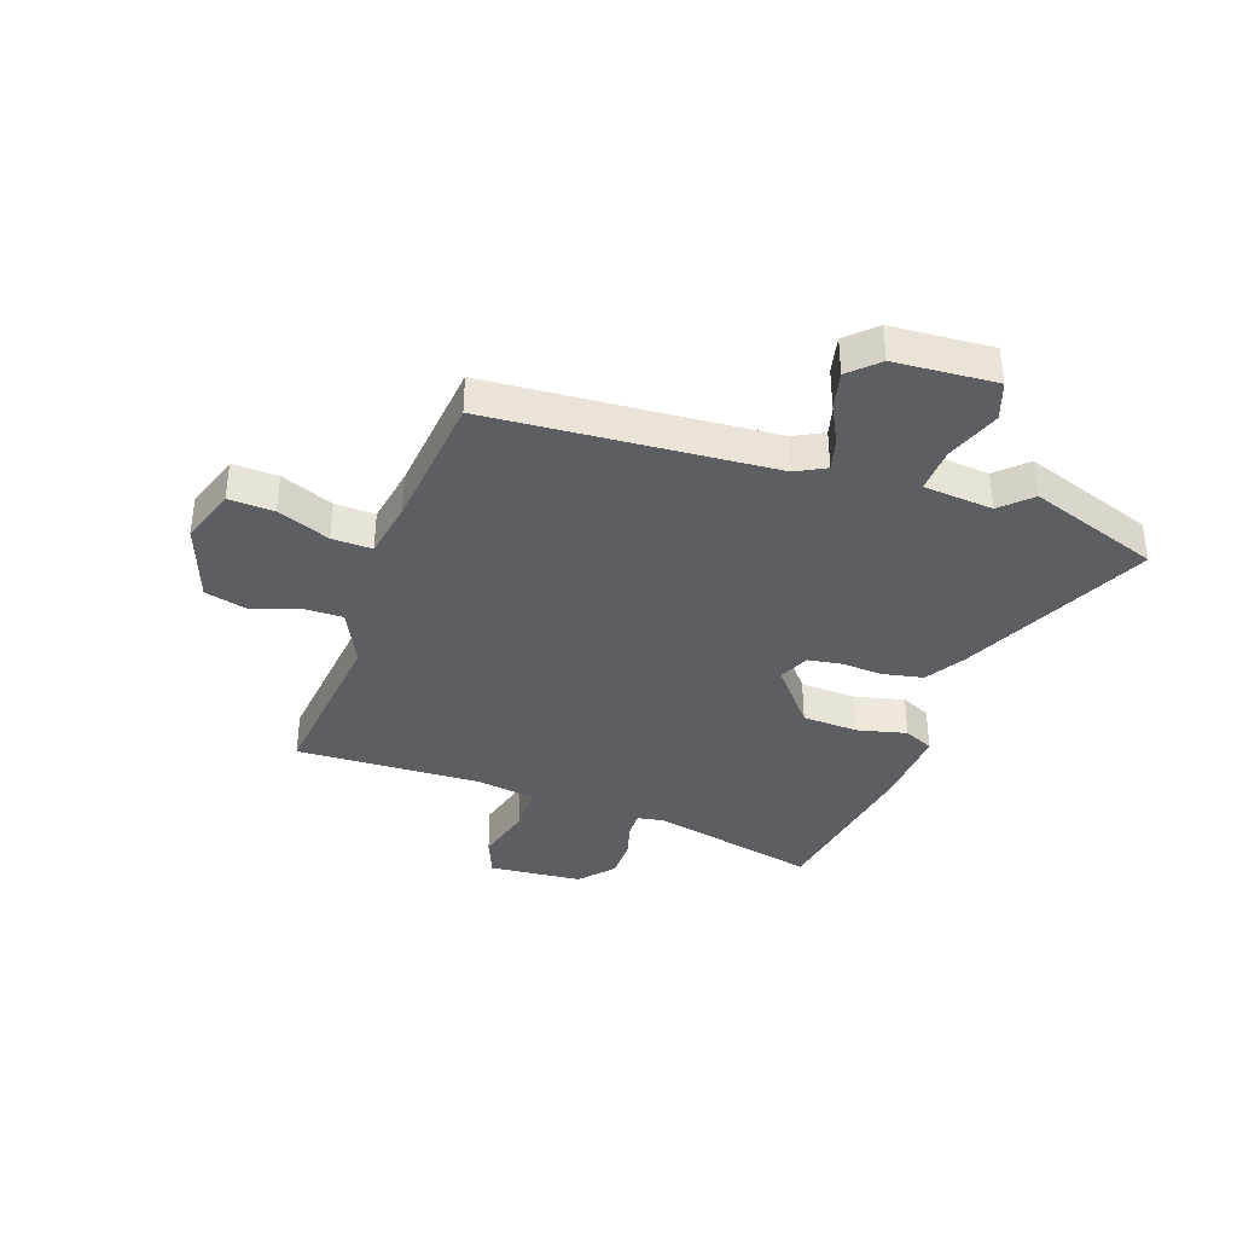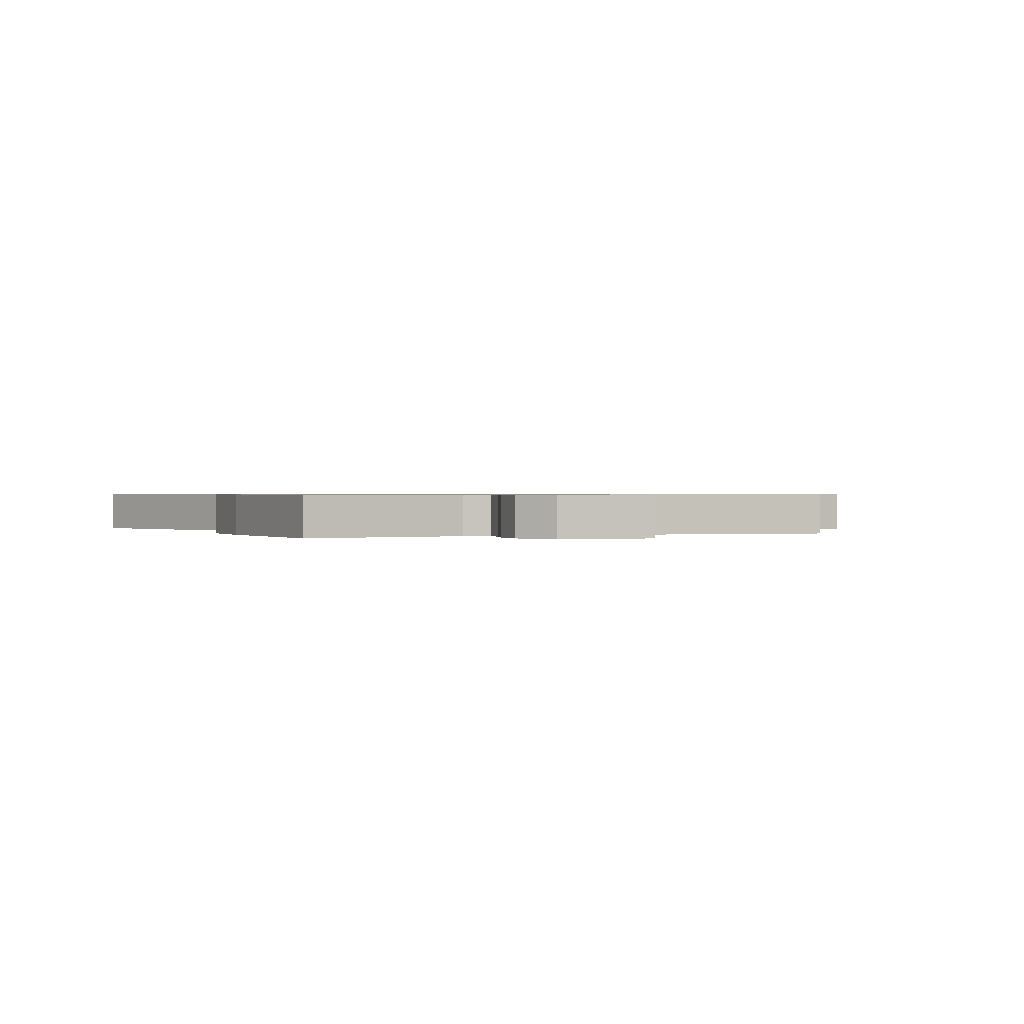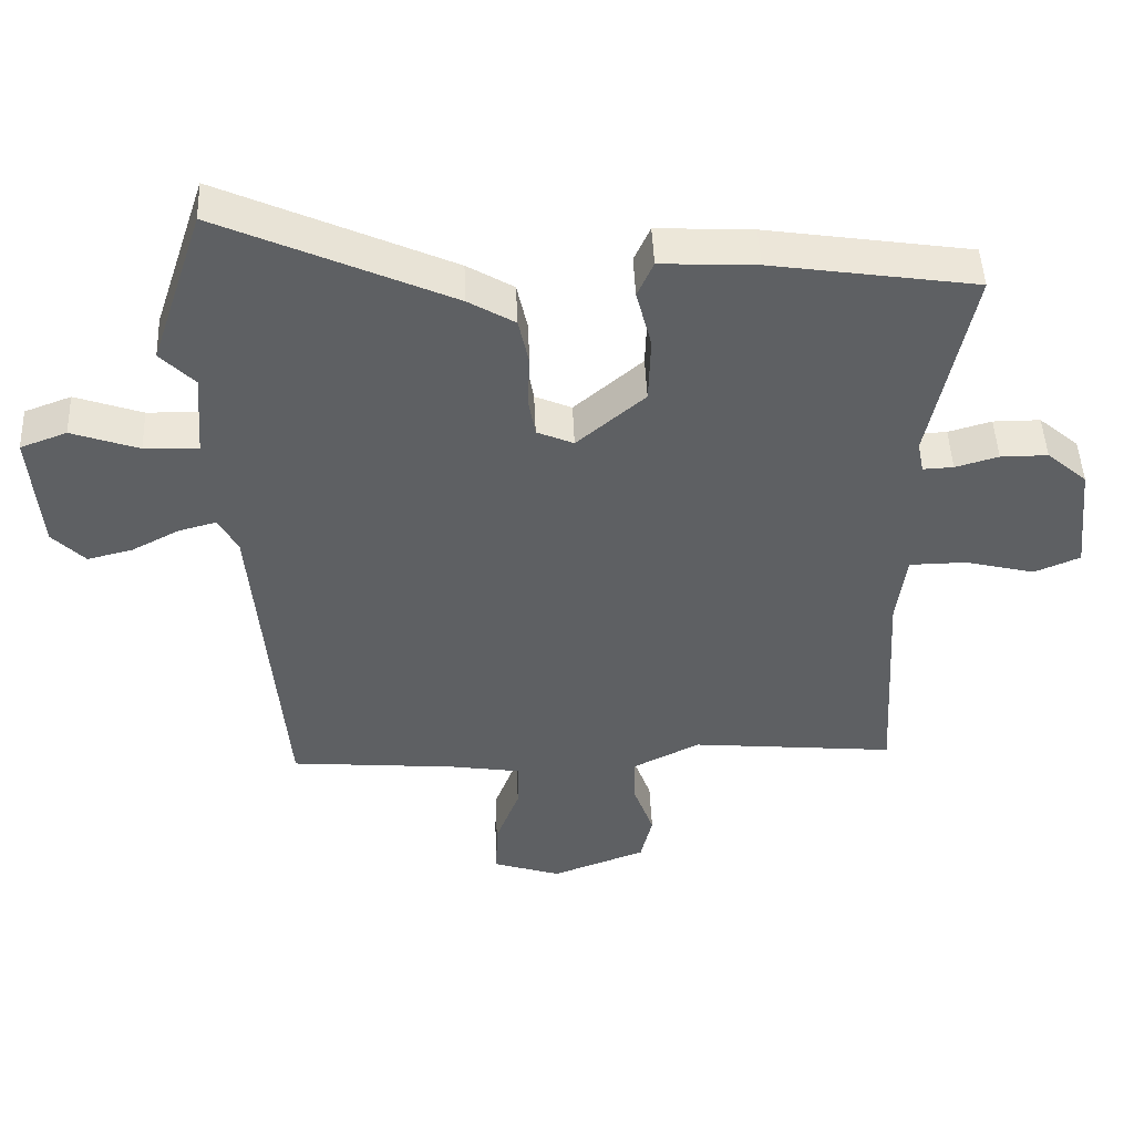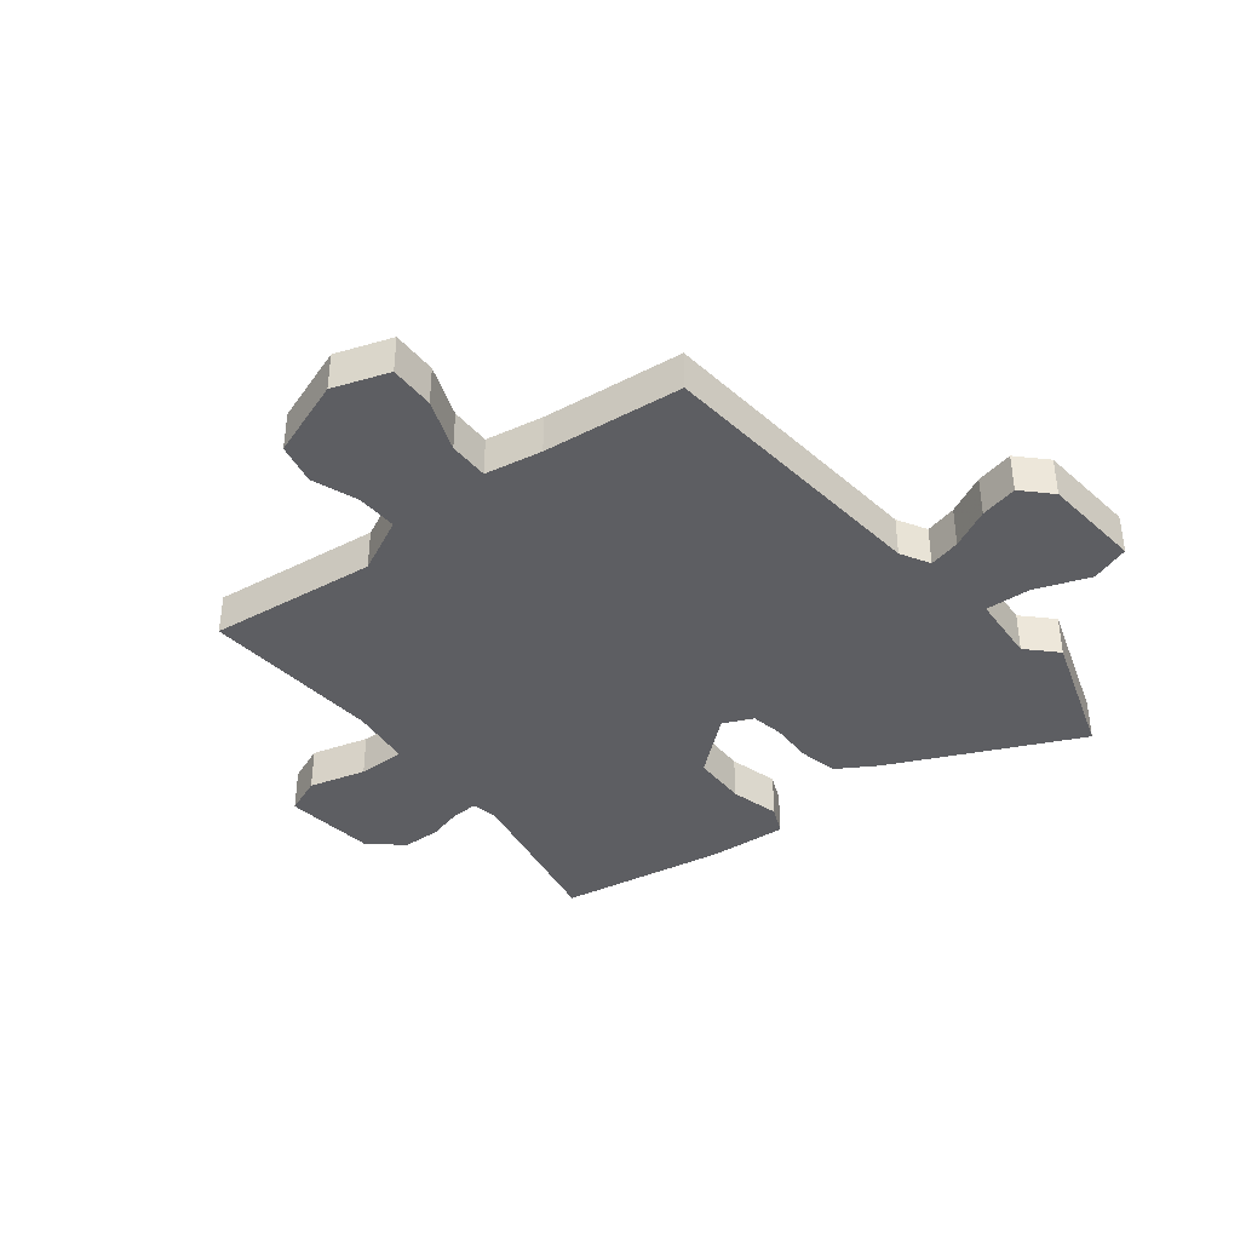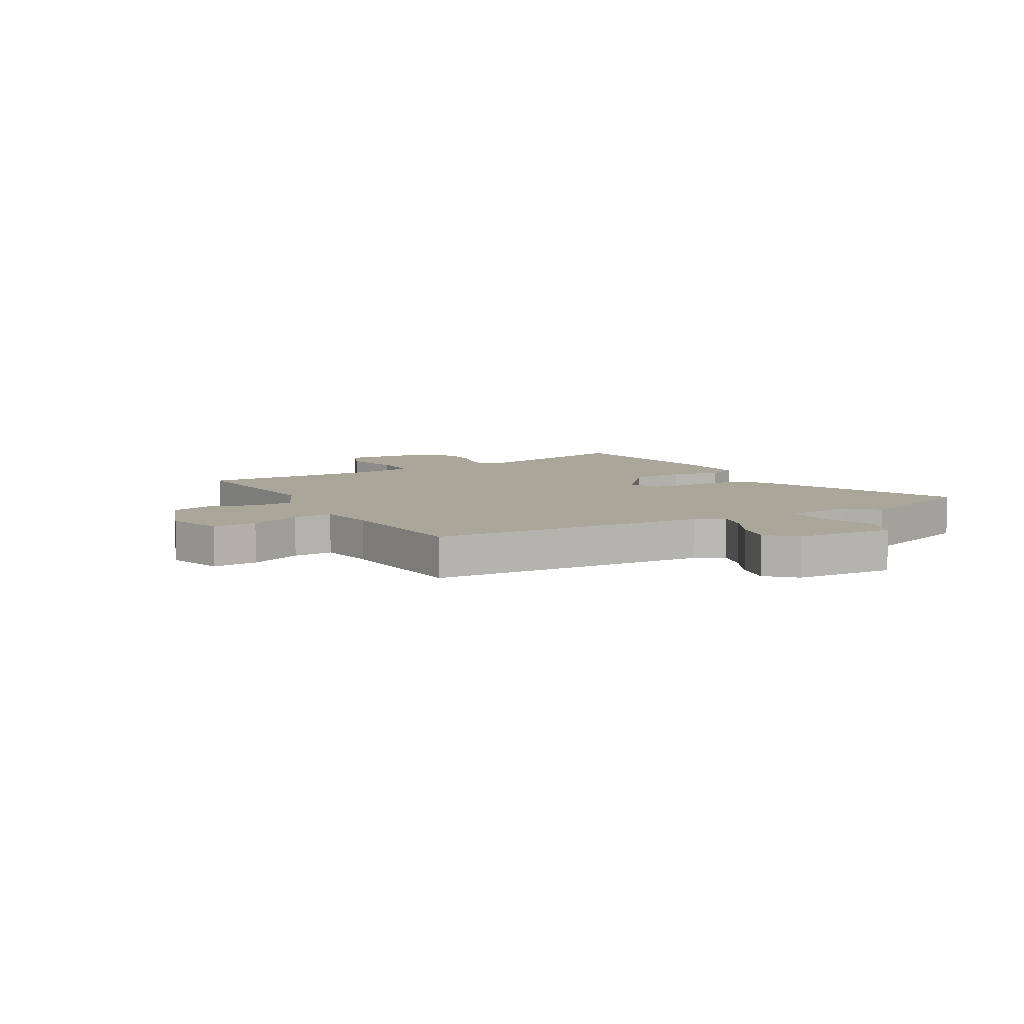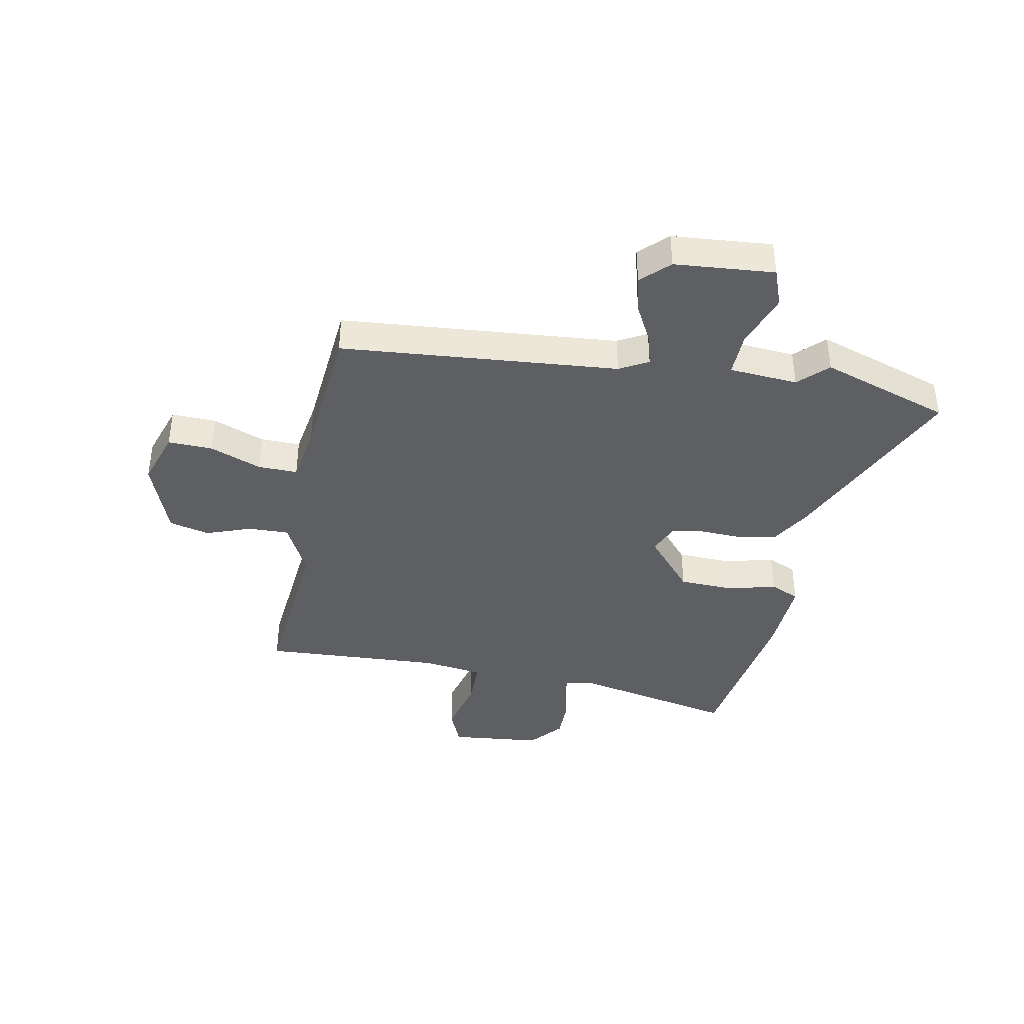
<metadata>
{"format":"obj","ext":"obj","renderer":"f3d","projection":"perspective","resolution":1024,"background":"white","views":[{"elev":-37.6,"azim":-110.1,"up":"+Y"},{"elev":0.6,"azim":70.1,"up":"+Y"},{"elev":47.4,"azim":-2.4,"up":"+Z"},{"elev":-39.1,"azim":-142.1,"up":"+Y"},{"elev":7.8,"azim":-120.6,"up":"+Y"},{"elev":-40.1,"azim":-101.0,"up":"+Y"}]}
</metadata>
<code>
v 0.547 0.07 0.471
v 0.487 0.07 0.179
v 0.496 0.07 0.133
v 0.54 0.07 0.135
v 0.602 0.07 0.153
v 0.67 0.07 0.153
v 0.728 0.07 0.103
v 0.745 0.07 -0.059
v 0.679 0.07 -0.087
v 0.579 0.07 -0.062
v 0.496 0.07 -0.063
v 0.482 0.07 -0.17
v 0.5 0.07 -0.489
v 0.204 0.07 -0.461
v 0.107 0.07 -0.51
v 0.109 0.07 -0.582
v 0.138 0.07 -0.662
v 0.121 0.07 -0.734
v -0.015 0.07 -0.785
v -0.113 0.07 -0.753
v -0.111 0.07 -0.674
v -0.076 0.07 -0.582
v -0.075 0.07 -0.512
v -0.175 0.07 -0.496
v -0.418 0.07 -0.475
v -0.461 0.07 0.018
v -0.489 0.07 0.069
v -0.544 0.07 0.054
v -0.612 0.07 0.018
v -0.677 0.07 0.002
v -0.724 0.07 0.05
v -0.739 0.07 0.227
v -0.672 0.07 0.252
v -0.575 0.07 0.218
v -0.497 0.07 0.216
v -0.488 0.07 0.338
v -0.537 0.07 0.388
v -0.461 0.07 0.618
v -0.13 0.07 0.468
v -0.063 0.07 0.428
v -0.048 0.07 0.359
v -0.051 0.07 0.285
v -0.041 0.07 0.227
v 0.012 0.07 0.204
v 0.11 0.07 0.288
v 0.113 0.07 0.385
v 0.091 0.07 0.471
v 0.114 0.07 0.523
v 0.252 0.07 0.516
v 0.547 0 0.471
v 0.487 0 0.179
v 0.496 0 0.133
v 0.54 0 0.135
v 0.602 0 0.153
v 0.67 0 0.153
v 0.728 0 0.103
v 0.745 0 -0.059
v 0.679 0 -0.087
v 0.579 0 -0.062
v 0.496 0 -0.063
v 0.482 0 -0.17
v 0.5 0 -0.489
v 0.204 0 -0.461
v 0.107 0 -0.51
v 0.109 0 -0.582
v 0.138 0 -0.662
v 0.121 0 -0.734
v -0.015 0 -0.785
v -0.113 0 -0.753
v -0.111 0 -0.674
v -0.076 0 -0.582
v -0.075 0 -0.512
v -0.175 0 -0.496
v -0.418 0 -0.475
v -0.461 0 0.018
v -0.489 0 0.069
v -0.544 0 0.054
v -0.612 0 0.018
v -0.677 0 0.002
v -0.724 0 0.05
v -0.739 0 0.227
v -0.672 0 0.252
v -0.575 0 0.218
v -0.497 0 0.216
v -0.488 0 0.338
v -0.537 0 0.388
v -0.461 0 0.618
v -0.13 0 0.468
v -0.063 0 0.428
v -0.048 0 0.359
v -0.051 0 0.285
v -0.041 0 0.227
v 0.012 0 0.204
v 0.11 0 0.288
v 0.113 0 0.385
v 0.091 0 0.471
v 0.114 0 0.523
v 0.252 0 0.516
f 46 47 48 49
f 45 46 49 1
f 44 45 1 2
f 39 40 41 42
f 39 42 43
f 36 37 38 39
f 35 36 39 43
f 31 32 33 34
f 31 34 35
f 28 29 30 31
f 27 28 31 35
f 26 27 35 43
f 24 25 26 43
f 19 20 21 22
f 19 22 23
f 16 17 18 19
f 15 16 19 23
f 14 15 23 24
f 12 13 14
f 11 12 14 24
f 7 8 9 10
f 7 10 11
f 4 5 6 7
f 3 4 7 11
f 44 2 3 11
f 11 24 43 44
f 98 97 96 95
f 50 98 95 94
f 51 50 94 93
f 91 90 89 88
f 92 91 88
f 88 87 86 85
f 92 88 85 84
f 83 82 81 80
f 84 83 80
f 80 79 78 77
f 84 80 77 76
f 92 84 76 75
f 92 75 74 73
f 71 70 69 68
f 72 71 68
f 68 67 66 65
f 72 68 65 64
f 73 72 64 63
f 63 62 61
f 73 63 61 60
f 59 58 57 56
f 60 59 56
f 56 55 54 53
f 60 56 53 52
f 60 52 51 93
f 93 92 73 60
f 1 50 51 2
f 2 51 52 3
f 3 52 53 4
f 4 53 54 5
f 5 54 55 6
f 6 55 56 7
f 7 56 57 8
f 8 57 58 9
f 9 58 59 10
f 10 59 60 11
f 11 60 61 12
f 12 61 62 13
f 13 62 63 14
f 14 63 64 15
f 15 64 65 16
f 16 65 66 17
f 17 66 67 18
f 18 67 68 19
f 19 68 69 20
f 20 69 70 21
f 21 70 71 22
f 22 71 72 23
f 23 72 73 24
f 24 73 74 25
f 25 74 75 26
f 26 75 76 27
f 27 76 77 28
f 28 77 78 29
f 29 78 79 30
f 30 79 80 31
f 31 80 81 32
f 32 81 82 33
f 33 82 83 34
f 34 83 84 35
f 35 84 85 36
f 36 85 86 37
f 37 86 87 38
f 38 87 88 39
f 39 88 89 40
f 40 89 90 41
f 41 90 91 42
f 42 91 92 43
f 43 92 93 44
f 44 93 94 45
f 45 94 95 46
f 46 95 96 47
f 47 96 97 48
f 48 97 98 49
f 49 98 50 1

</code>
